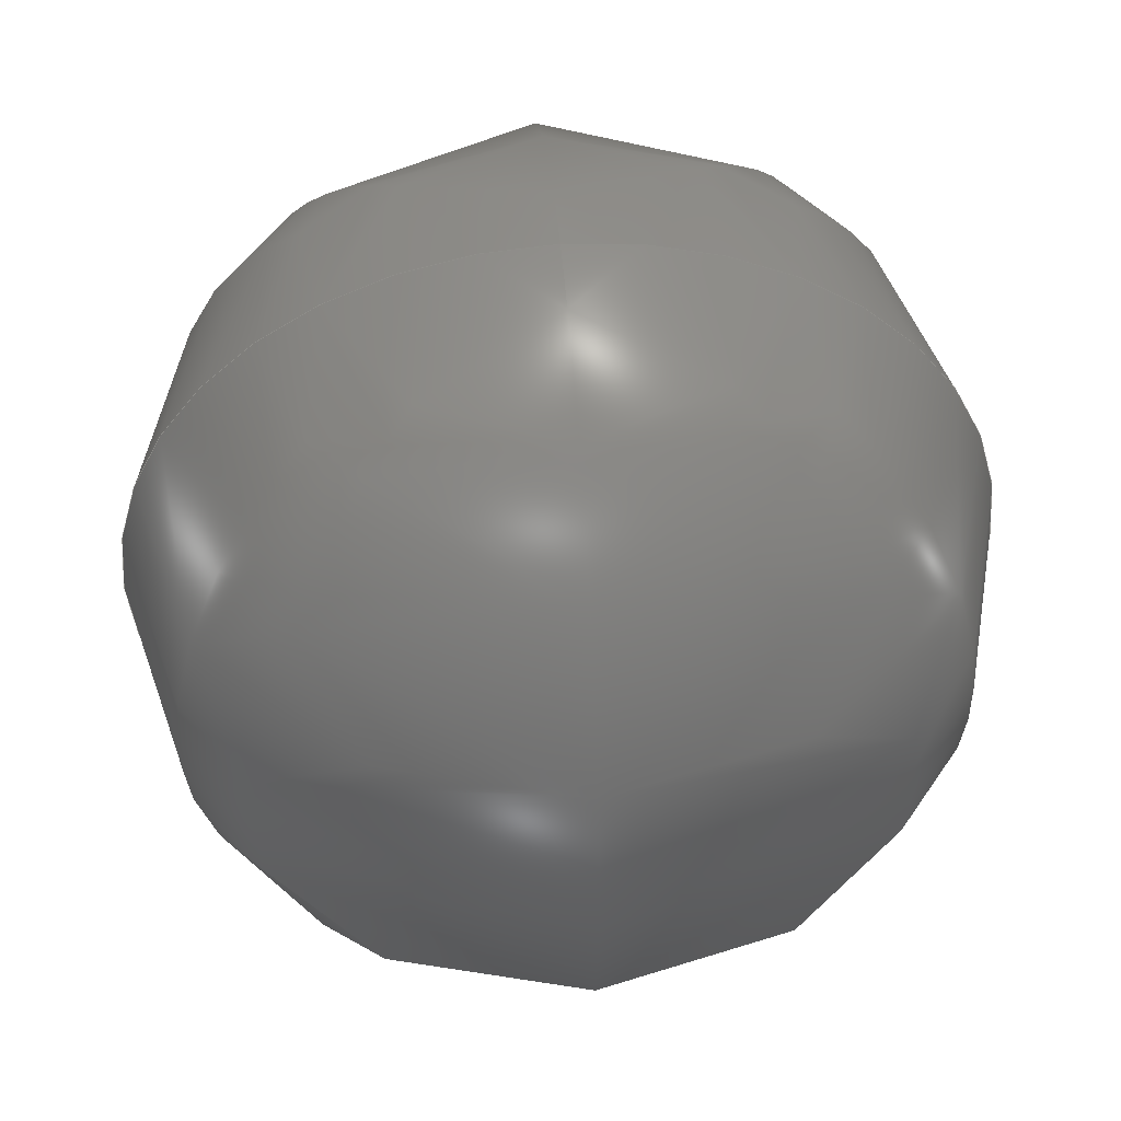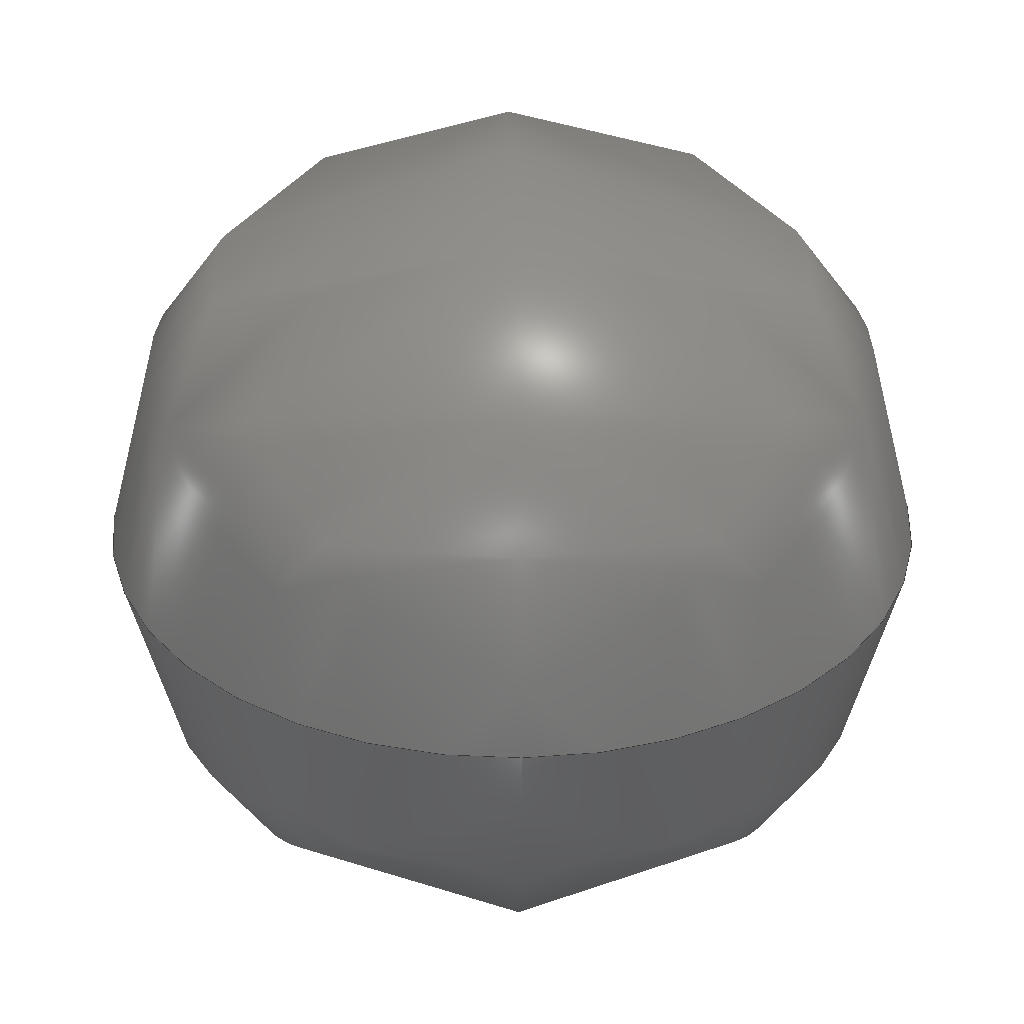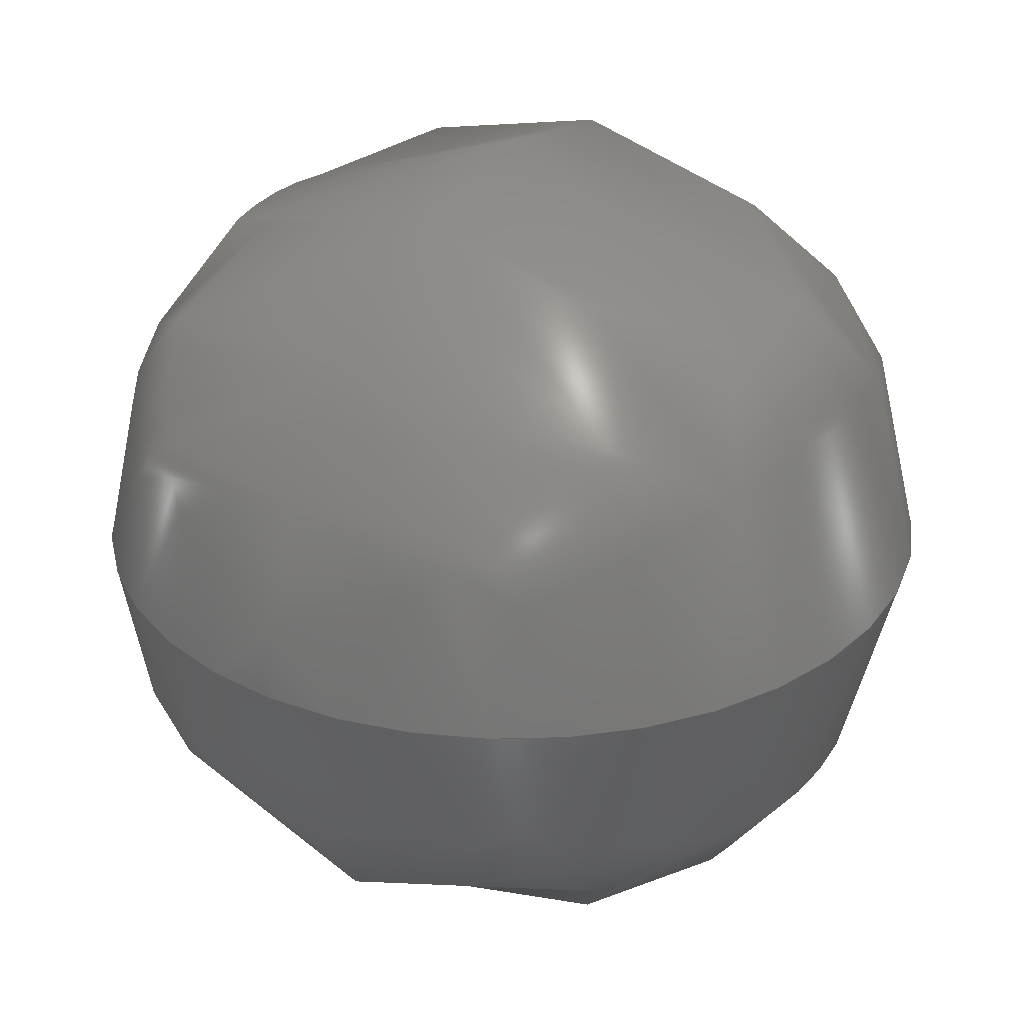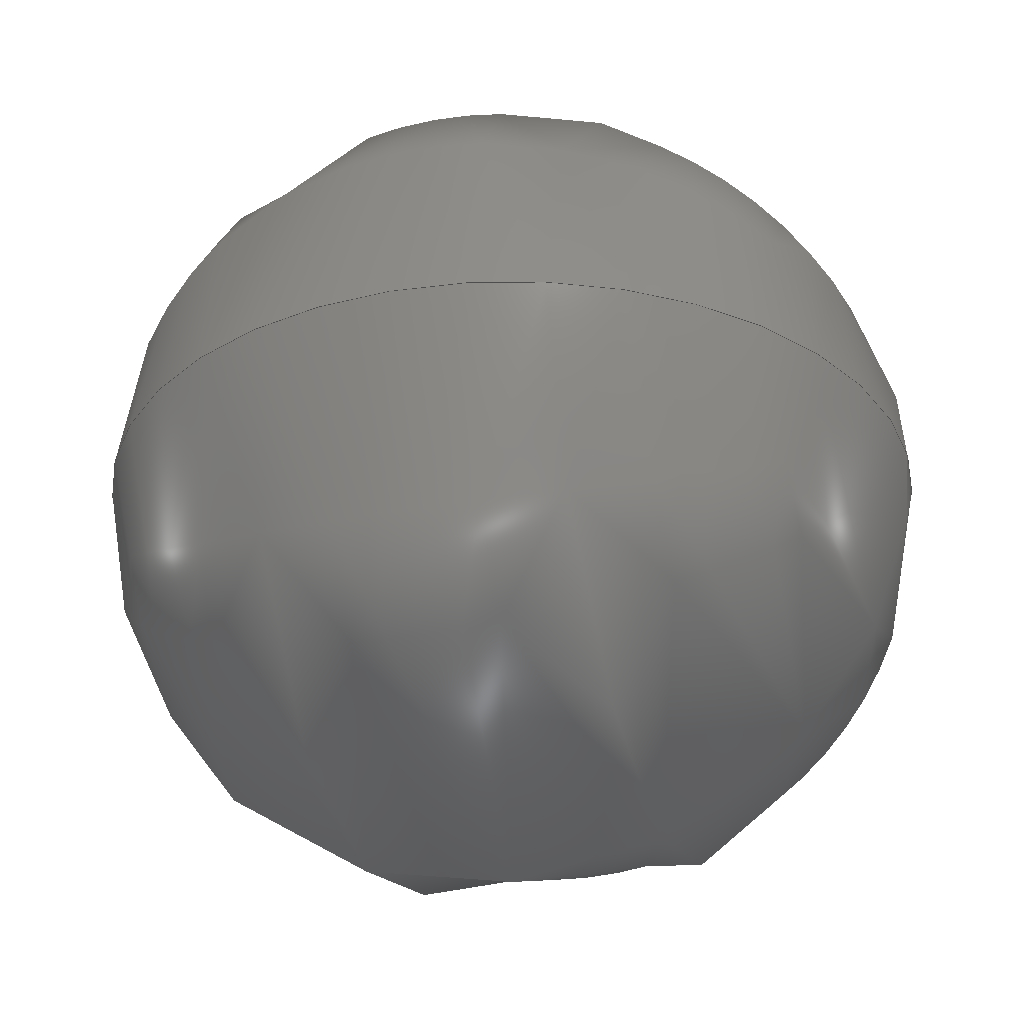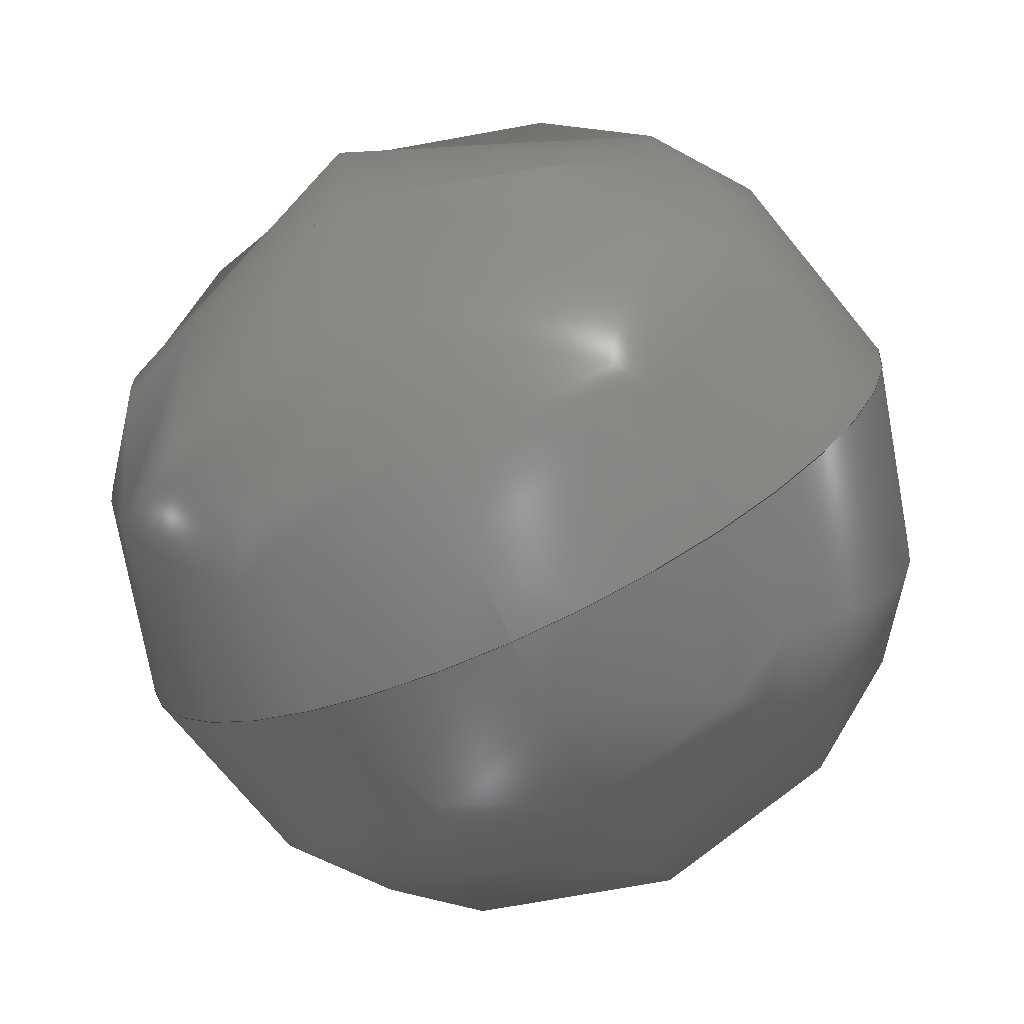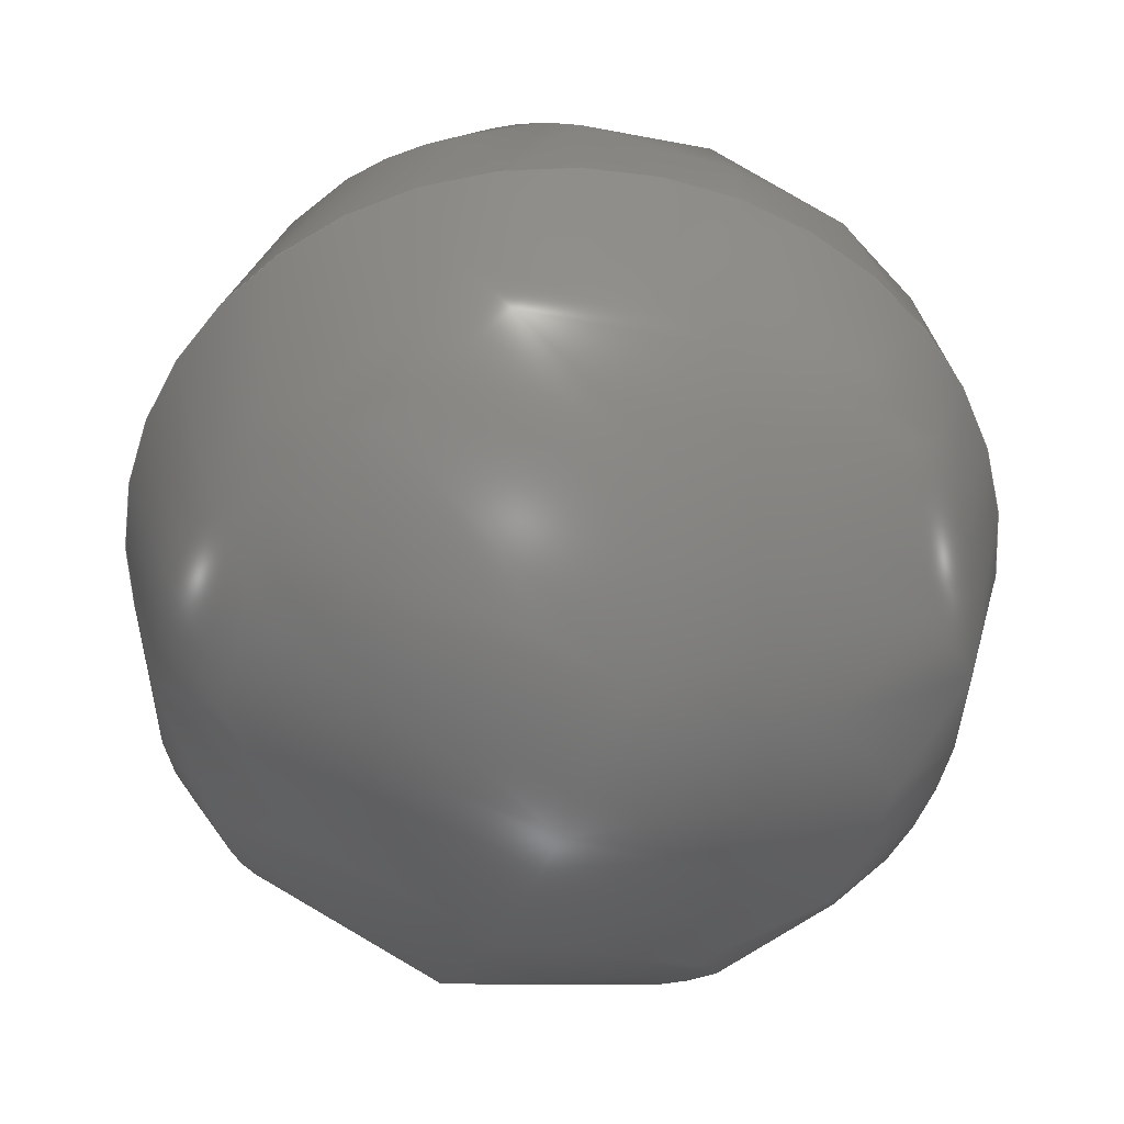
<metadata>
{"format":"iges","ext":"iges","renderer":"f3d","projection":"perspective","resolution":1024,"background":"white","views":[{"elev":49.8,"azim":-4.7,"up":"+Z"},{"elev":32.8,"azim":178.7,"up":"+Y"},{"elev":29.9,"azim":32.9,"up":"+Y"},{"elev":-30.4,"azim":105.7,"up":"+Y"},{"elev":-73.7,"azim":24.8,"up":"+Z"},{"elev":-56.2,"azim":-22.3,"up":"+Y"}]}
</metadata>
<code>
3D InterOp IGES (Version 25 0 2), Spatial Corp. Copyright (c) 1999-2007
1H,,1H;,6HNoname,11Hsphere.iges,13HSpatial Corp.,20H3D InterOp ACIS/IGES
,32,38, 6,308,15,6HNoname,1,2,2HMM,1,1,15H2.016e+07,
1e-06,0,12HCubit 160.3,6HNoname,11,0,15H2.016e+07;
     128       1       0       0       0       0       0       000010001
     128       0       0      21       0       0       0               0
     126      22       0       0       0       0       0       000010501
     126       0       0      14       0       0       0               0
     126      36       0       0       0       0       0       000010501
     126       0       0      14       0       0       0               0
     102      50       0       0       0       0       0       000010501
     102       0       0       1       0       0       0               0
     126      51       0       0       0       0       0       000010001
     126       0       0      12       0       0       0               0
     126      63       0       0       0       0       0       000010001
     126       0       0      12       0       0       0               0
     102      75       0       0       0       0       0       000010001
     102       0       0       1       0       0       0               0
     142      76       0       0       0       0       0       000010001
     142       0       0       1       0       0       0               0
     144      77       0       0       0       0       0       000000001
     144       0       0       1       0       0       0               0
     128      78       0       0       0       0       0       000010001
     128       0       0      21       0       0       0               0
     126      99       0       0       0       0       0       000010501
     126       0       0      14       0       0       0               0
     126     113       0       0       0       0       0       000010501
     126       0       0      11       0       0       0               0
     102     124       0       0       0       0       0       000010501
     102       0       0       1       0       0       0               0
     126     125       0       0       0       0       0       000010001
     126       0       0      12       0       0       0               0
     126     137       0       0       0       0       0       000010001
     126       0       0      12       0       0       0               0
     102     149       0       0       0       0       0       000010001
     102       0       0       1       0       0       0               0
     142     150       0       0       0       0       0       000010001
     142       0       0       1       0       0       0               0
     144     151       0       0       0       0       0       000000001
     144       0       0       1       0       0       0               0
128,4,8,2,2,0,1,0,0,1,-1.571,-1.571,               1
-1.571,0,0,1.571,1.571,                1
1.571,0,0,0,1.571,1.571,              1
3.142,3.142,4.712,                    1
4.712,6.283,6.283,                    1
6.283,1,0.7071,1,0.7071,1,           1
0.7071,0.5,0.7071,0.5,0.7071,1,         1
0.7071,1,0.7071,1,0.7071,0.5,          1
0.7071,0.5,0.7071,1,0.7071,1,          1
0.7071,1,0.7071,0.5,0.7071,0.5,         1
0.7071,1,0.7071,1,0.7071,1,           1
0.7071,0.5,0.7071,0.5,0.7071,1,         1
0.7071,1,0.7071,1,-0,0,0,-1,0,0,-1,       1
0,1,-1,0,2,-0,0,2,-0,0,0,-1,1,0,-1,1,1,-1,1,        1
2,-0,0,2,0,0,0,0,1,0,0,1,1,0,1,2,0,0,2,0,0,       1
0,1,1,0,1,1,1,1,1,2,0,0,2,0,0,0,1,-0,0,1,          1
-0,1,1,-0,2,0,0,2,0,-0,0,1,-1,0,1,-1,1,1,-1,        1
2,0,-0,2,0,-0,0,-0,-1,0,-0,-1,1,-0,-1,2,0,-0,        1
2,-0,-0,0,-1,-1,0,-1,-1,1,-1,-1,2,-0,-0,2,-0,         1
0,0,-1,0,0,-1,0,1,-1,0,2,-0,0,2,-1.571,        1
1.571,0,6.283;                                   1
126,12,2,1,0,1,0,-1.571,-1.571,                    3
-1.571,-1.047,-1.047,                    3
-0.5236,-0.5236,0,0,0.5236,               3
0.5236,1.047,1.047,1.571,       3
1.571,1.571,1,1,1,1,1,1,1,1,1,1,         3
1,1,1,-1.571,3.142,0,-1.284,       3
3.142,0,-1.035,3.142,0,             3
-0.7854,3.142,0,-0.5358,               3
3.142,0,-0.2868,3.142,0,0,          3
3.142,0,0.2868,3.142,0,              3
0.5358,3.142,0,0.7854,                 3
3.142,0,1.035,3.142,0,              3
1.284,3.142,0,1.571,                  3
3.142,0,-1.571,1.571,0,0,1;         3
126,12,2,1,0,1,0,-1.571,-1.571,                    5
-1.571,-1.047,-1.047,                    5
-0.5236,-0.5236,0,0,0.5236,               5
0.5236,1.047,1.047,1.571,       5
1.571,1.571,1,1,1,1,1,1,1,1,1,1,         5
1,1,1,1.571,6.283,0,1.284,         5
6.283,0,1.035,6.283,0,              5
0.7854,6.283,0,0.5358,                 5
6.283,0,0.2868,6.283,0,0,           5
6.283,0,-0.2868,6.283,0,             5
-0.5358,6.283,0,-0.7854,               5
6.283,0,-1.035,6.283,0,             5
-1.284,6.283,0,-1.571,                5
6.283,0,-1.571,1.571,0,0,1;         5
102,2,3,5;                                                             7
126,8,3,0,0,0,0,-0.4572,-0.4572,                   9
-0.4572,-0.4572,-0.04303,                 9
0.3712,0.3712,0.3712,                    9
0.7854,1.2,1.2,                    9
1.2,1.2,1.172,                    9
1.057,0.9428,1.057,                    9
1.172,1.057,0.9428,                    9
1.057,1.172,0,0,0,0.2612,0,        9
-0,0.7929,0,0.2071,1,0,0.7388,       9
1,0,1,1,0,1.261,0.7929,0,                   9
1.793,0.2612,0,2,0,0,2,                      9
-0.4572,1.2;                                    9
126,8,3,0,0,0,0,-1.2,-1.2,                  11
-1.2,-1.2,-0.7854,                11
-0.3712,-0.3712,-0.3712,                11
0.04303,0.4572,0.4572,                   11
0.4572,0.4572,1.172,                   11
1.057,0.9428,1.057,                   11
1.172,1.057,0.9428,                   11
1.057,1.172,-0,0,2,-0.2612,        11
-0,2,-0.7929,-0,1.793,-1,-0,                11
1.261,-1,-0,1,-1,-0,0.7388,                 11
-0.7929,-0,0.2071,-0.2612,-0,         11
-0,-0,0,0,-1.2,0.4572;                     11
102,2,9,11;                                                           13
142,1,1,7,13,3;                                                       15
144,1,1,0,15;                                                         17
128,4,8,2,2,0,1,0,0,1,-1.571,-1.571,              19
-1.571,0,0,1.571,1.571,               19
1.571,0,0,0,1.571,1.571,             19
3.142,3.142,4.712,                   19
4.712,6.283,6.283,                   19
6.283,1,0.7071,1,0.7071,1,          19
0.7071,0.5,0.7071,0.5,0.7071,1,        19
0.7071,1,0.7071,1,0.7071,0.5,         19
0.7071,0.5,0.7071,1,0.7071,1,         19
0.7071,1,0.7071,0.5,0.7071,0.5,        19
0.7071,1,0.7071,1,0.7071,1,          19
0.7071,0.5,0.7071,0.5,0.7071,1,        19
0.7071,1,0.7071,1,-0,0,0,-1,0,0,-1,      19
0,1,-1,0,2,-0,0,2,-0,0,0,-1,1,0,-1,1,1,-1,1,       19
2,-0,0,2,0,0,0,0,1,0,0,1,1,0,1,2,0,0,2,0,0,      19
0,1,1,0,1,1,1,1,1,2,0,0,2,0,0,0,1,-0,0,1,         19
-0,1,1,-0,2,0,0,2,0,-0,0,1,-1,0,1,-1,1,1,-1,       19
2,0,-0,2,0,-0,0,-0,-1,0,-0,-1,1,-0,-1,2,0,-0,       19
2,-0,-0,0,-1,-1,0,-1,-1,1,-1,-1,2,-0,-0,2,-0,        19
0,0,-1,0,0,-1,0,1,-1,0,2,-0,0,2,-1.571,       19
1.571,0,6.283;                                  19
126,12,2,1,0,1,0,-1.571,-1.571,                   21
-1.571,-1.047,-1.047,                   21
-0.5236,-0.5236,0,0,0.5236,              21
0.5236,1.047,1.047,1.571,      21
1.571,1.571,1,1,1,1,1,1,1,1,1,1,        21
1,1,1,1.571,3.142,0,1.284,        21
3.142,0,1.035,3.142,0,             21
0.7854,3.142,0,0.5358,                21
3.142,0,0.2868,3.142,0,0,          21
3.142,0,-0.2868,3.142,0,            21
-0.5358,3.142,0,-0.7854,              21
3.142,0,-1.035,3.142,0,            21
-1.284,3.142,0,-1.571,               21
3.142,0,-1.571,1.571,0,0,1;        21
126,12,2,1,0,1,0,-1.571,-1.571,                   23
-1.571,-1.047,-1.047,                   23
-0.5236,-0.5236,0,0,0.5236,              23
0.5236,1.047,1.047,1.571,      23
1.571,1.571,1,1,1,1,1,1,1,1,1,1,        23
1,1,1,-1.571,0,0,-1.284,0,0,              23
-1.035,0,0,-0.7854,0,0,                      23
-0.5358,0,0,-0.2868,0,0,0,0,0,             23
0.2868,0,0,0.5358,0,0,0.7854,       23
0,0,1.035,0,0,1.284,0,0,                  23
1.571,0,0,-1.571,1.571,0,0,1;      23
102,2,21,23;                                                          25
126,8,3,0,0,0,0,-1.2,-1.2,                  27
-1.2,-1.2,-0.7854,                27
-0.3712,-0.3712,-0.3712,                27
0.04303,0.4572,0.4572,                   27
0.4572,0.4572,1.172,                   27
1.057,0.9428,1.057,                   27
1.172,1.057,0.9428,                   27
1.057,1.172,0,0,2,0.2612,0,       27
2,0.7929,0,1.793,1,0,1.261,       27
1,0,1,1,0,0.7388,0.7929,0,                  27
0.2071,0.2612,0,-0,0,0,0,                    27
-1.2,0.4572;                                   27
126,8,3,0,0,0,0,-0.4572,-0.4572,                  29
-0.4572,-0.4572,-0.04303,                29
0.3712,0.3712,0.3712,                   29
0.7854,1.2,1.2,                   29
1.2,1.2,1.172,                   29
1.057,0.9428,1.057,                   29
1.172,1.057,0.9428,                   29
1.057,1.172,-0,0,0,-0.2612,        29
-0,-0,-0.7929,-0,0.2071,-1,-0,               29
0.7388,-1,-0,1,-1,-0,1.261,                 29
-0.7929,-0,1.793,-0.2612,-0,2,      29
-0,0,2,-0.4572,1.2;                         29
102,2,27,29;                                                          31
142,1,19,25,31,3;                                                     33
144,19,1,0,33;                                                        35
S      1G      3D     36P    151
</code>
